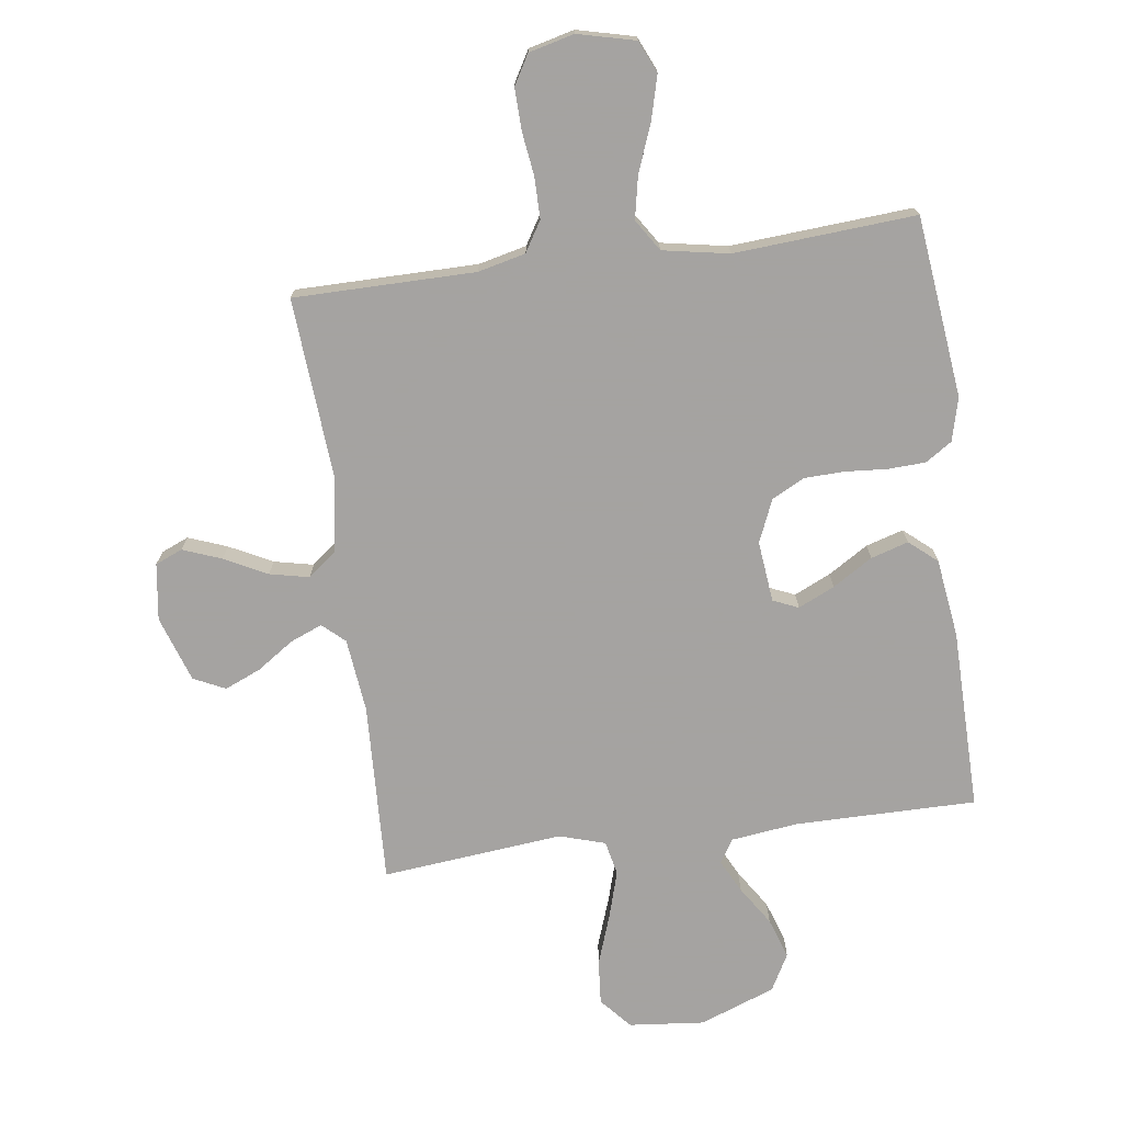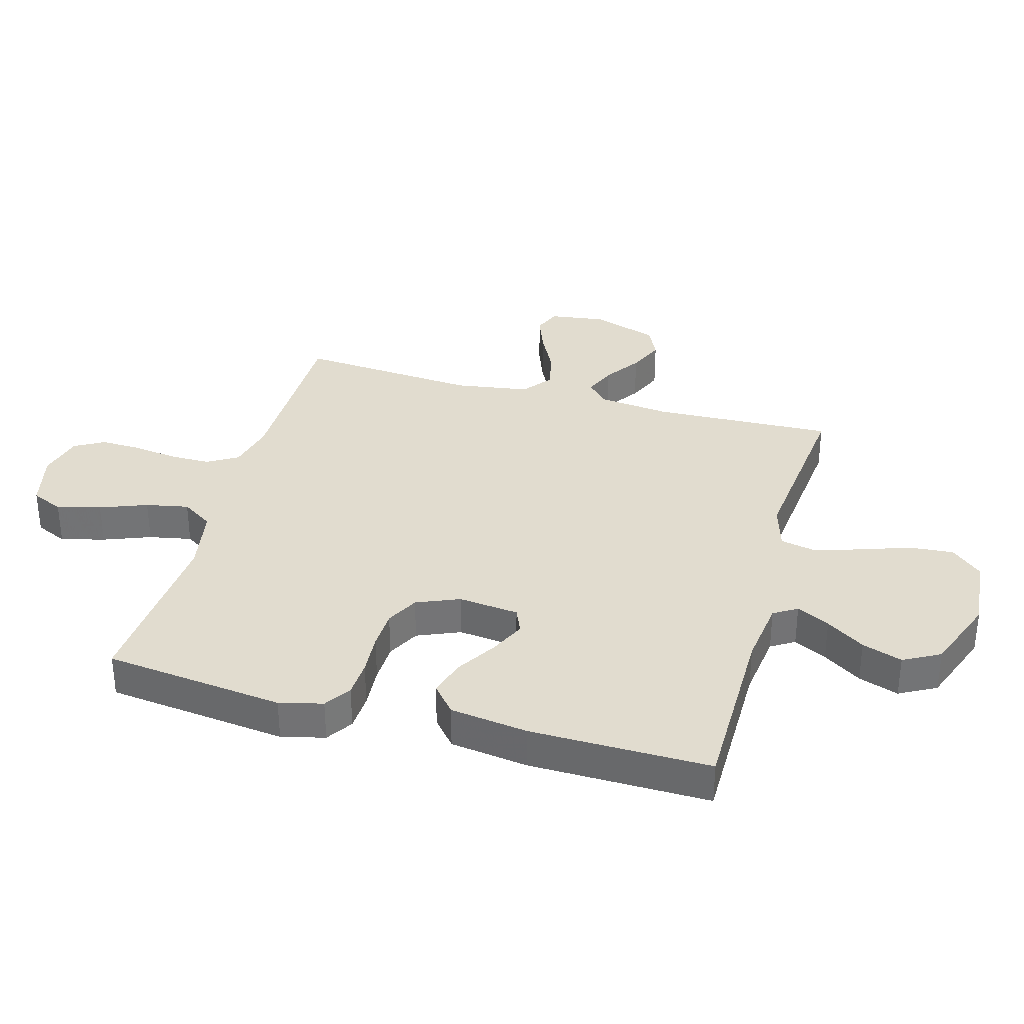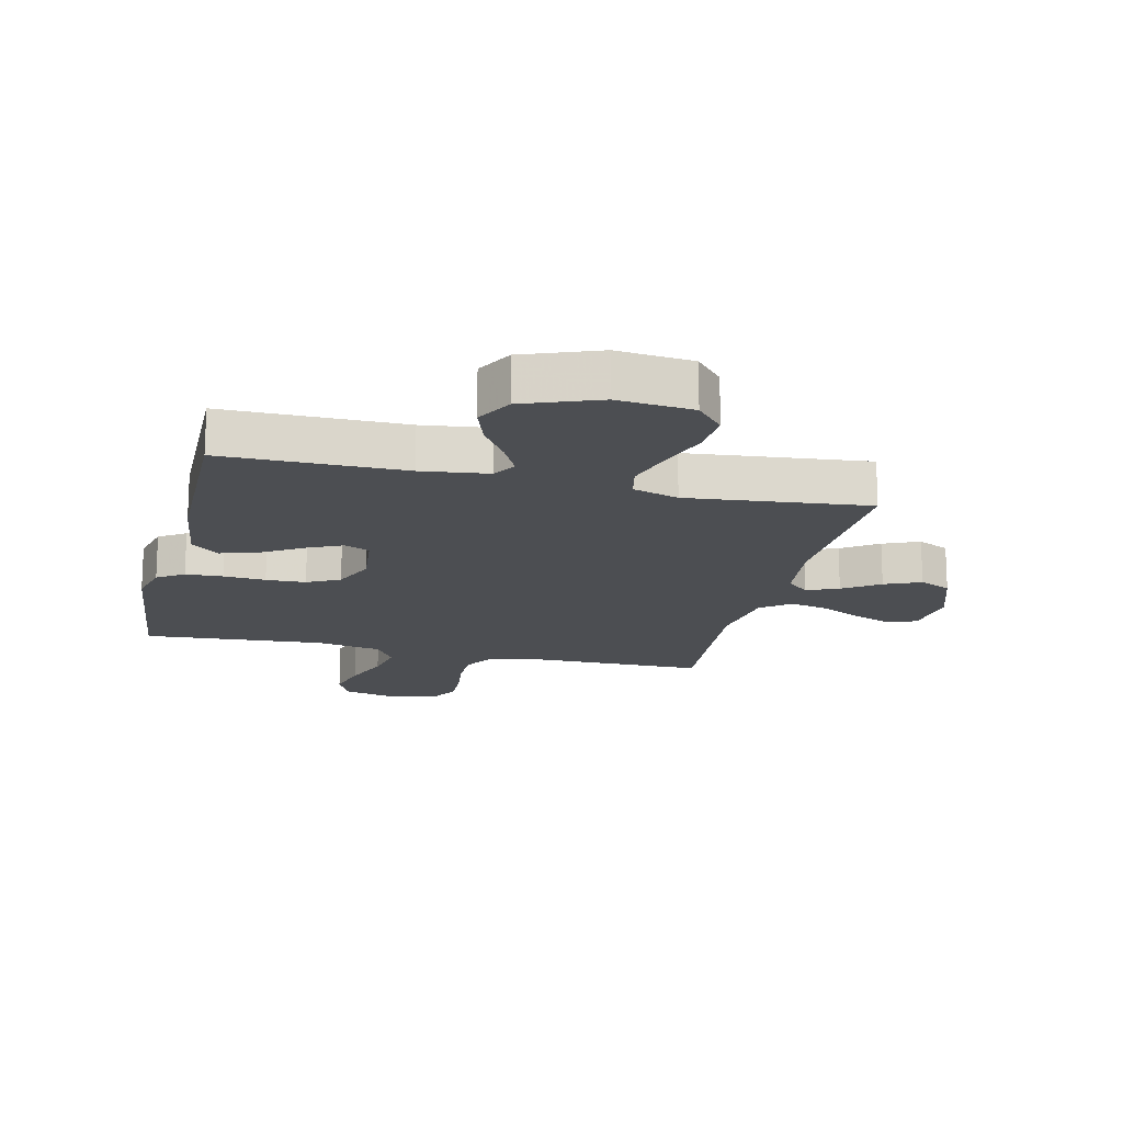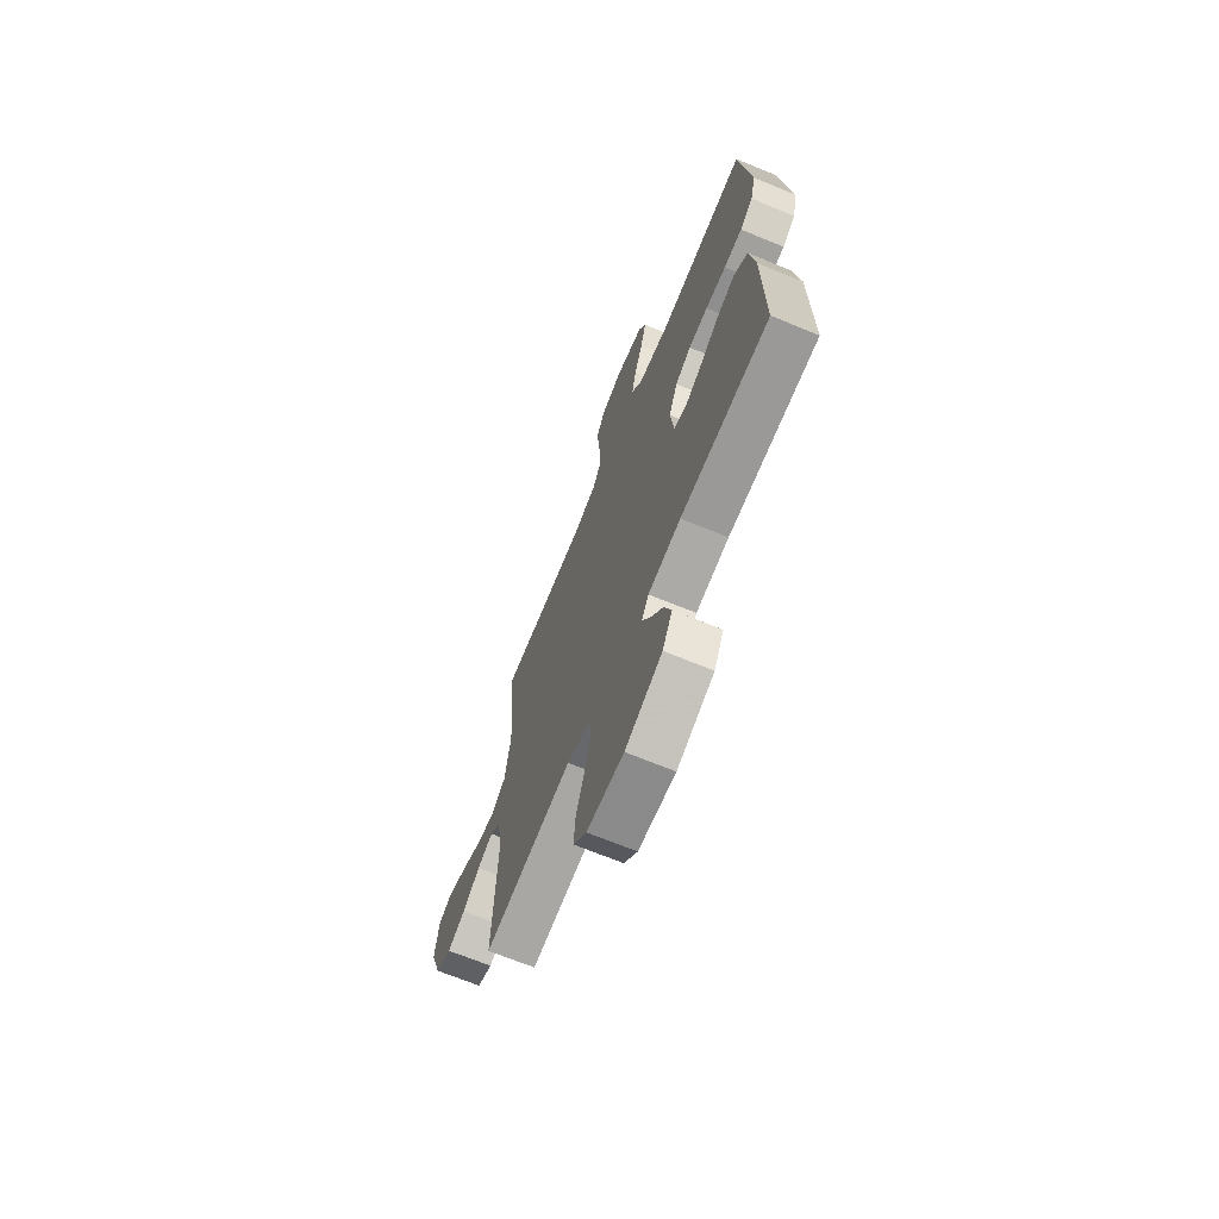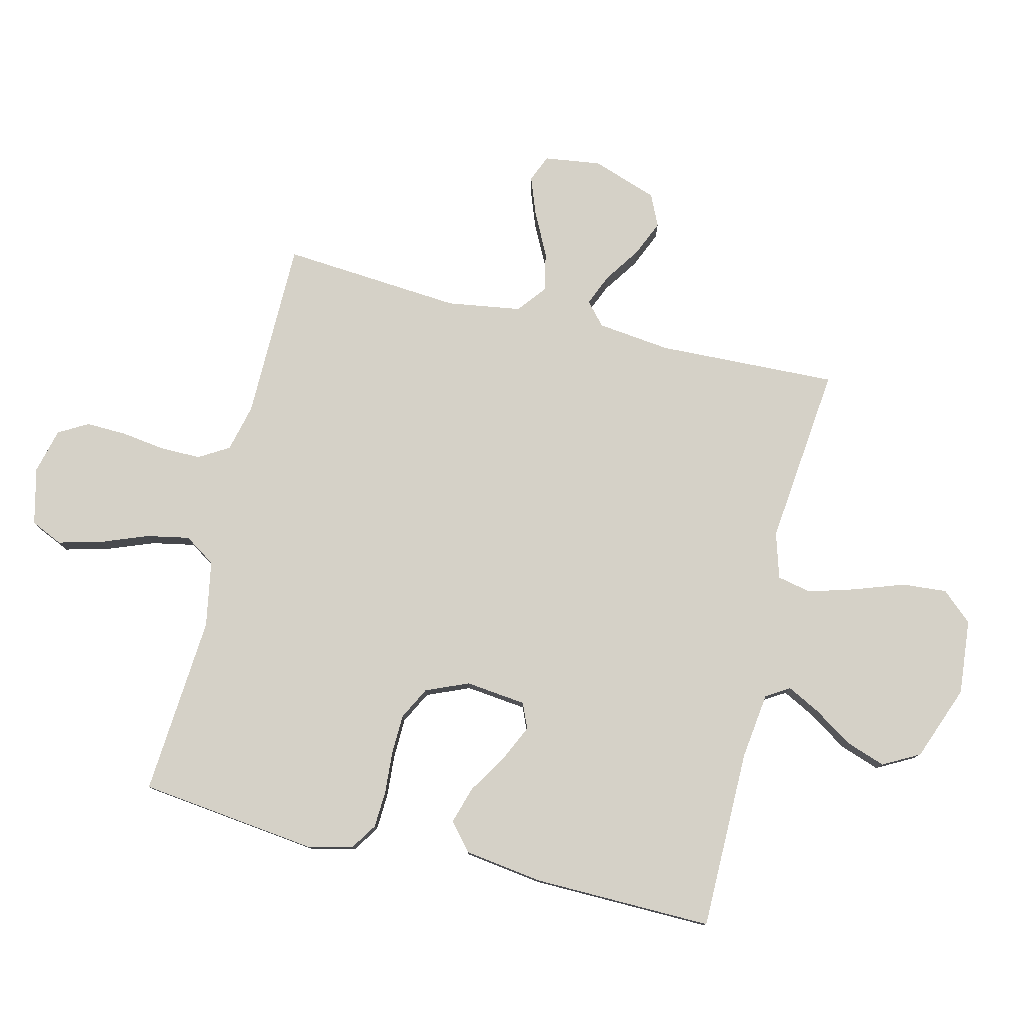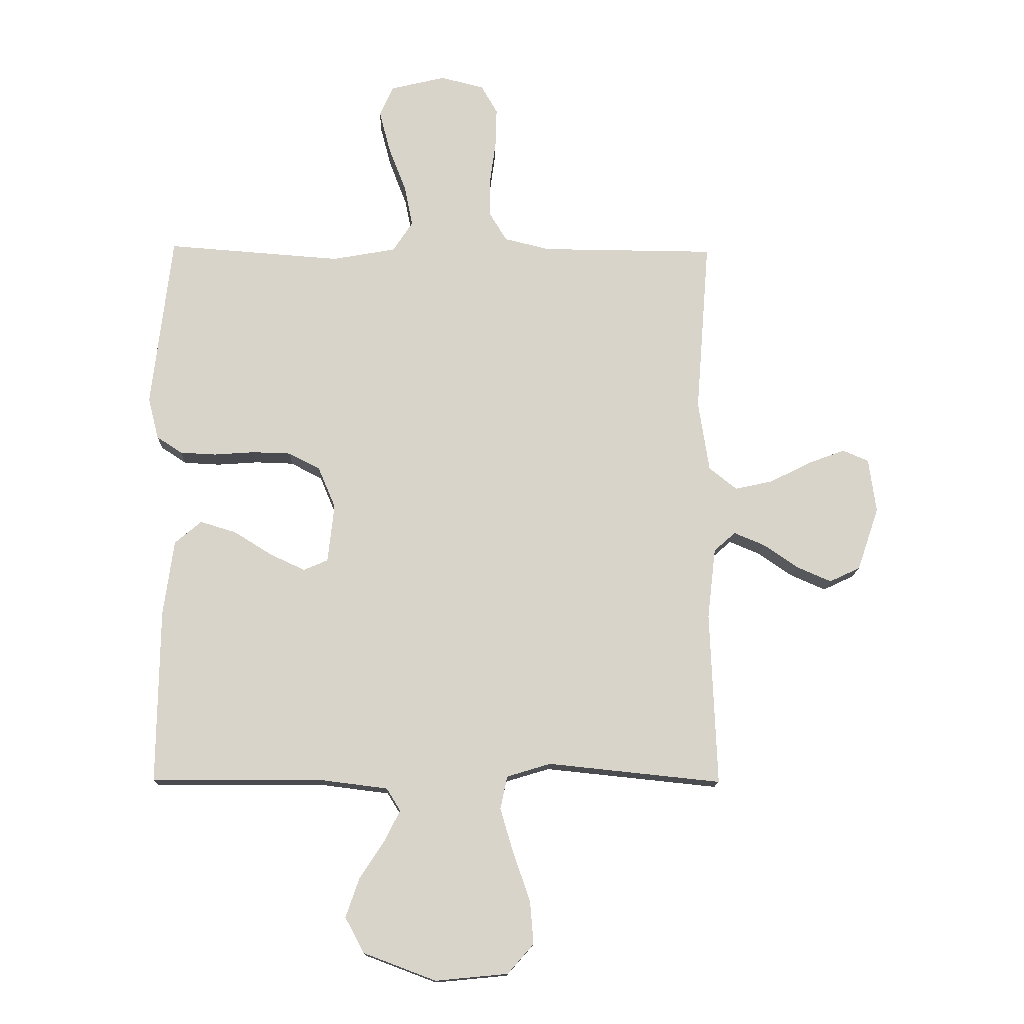
<metadata>
{"format":"obj","ext":"obj","renderer":"f3d","projection":"perspective","resolution":1024,"background":"white","views":[{"elev":-73.1,"azim":7.6,"up":"+Y"},{"elev":34.2,"azim":105.6,"up":"+Y"},{"elev":-16.8,"azim":166.7,"up":"+Y"},{"elev":-69.0,"azim":67.7,"up":"+Z"},{"elev":78.8,"azim":103.7,"up":"+Y"},{"elev":-14.1,"azim":178.3,"up":"+Z"}]}
</metadata>
<code>
v -0.5 0.07 -0.5
v -0.488 0.07 -0.2
v -0.502 0.07 -0.078
v -0.539 0.07 -0.045
v -0.592 0.07 -0.067
v -0.652 0.07 -0.108
v -0.712 0.07 -0.134
v -0.765 0.07 -0.109
v -0.802 0.07 0
v -0.789 0.07 0.094
v -0.744 0.07 0.113
v -0.68 0.07 0.089
v -0.609 0.07 0.053
v -0.544 0.07 0.039
v -0.496 0.07 0.077
v -0.477 0.07 0.2
v -0.5 0.07 0.5
v -0.2 0.07 0.502
v -0.121 0.07 0.521
v -0.091 0.07 0.571
v -0.091 0.07 0.639
v -0.101 0.07 0.712
v -0.103 0.07 0.78
v -0.075 0.07 0.829
v 0 0.07 0.848
v 0.095 0.07 0.825
v 0.119 0.07 0.772
v 0.1 0.07 0.699
v 0.07 0.07 0.621
v 0.056 0.07 0.55
v 0.09 0.07 0.498
v 0.2 0.07 0.478
v 0.5 0.07 0.5
v 0.535 0.07 0.2
v 0.517 0.07 0.128
v 0.473 0.07 0.099
v 0.411 0.07 0.096
v 0.341 0.07 0.101
v 0.275 0.07 0.099
v 0.221 0.07 0.071
v 0.191 0.07 0
v 0.202 0.07 -0.101
v 0.244 0.07 -0.119
v 0.304 0.07 -0.091
v 0.37 0.07 -0.05
v 0.432 0.07 -0.031
v 0.478 0.07 -0.07
v 0.496 0.07 -0.2
v 0.5 0.07 -0.5
v 0.2 0.07 -0.5
v 0.089 0.07 -0.514
v 0.065 0.07 -0.553
v 0.093 0.07 -0.608
v 0.135 0.07 -0.672
v 0.158 0.07 -0.739
v 0.125 0.07 -0.8
v 0 0.07 -0.847
v -0.125 0.07 -0.835
v -0.17 0.07 -0.784
v -0.164 0.07 -0.71
v -0.135 0.07 -0.627
v -0.112 0.07 -0.549
v -0.124 0.07 -0.492
v -0.2 0.07 -0.469
v -0.5 0 -0.5
v -0.488 0 -0.2
v -0.502 0 -0.078
v -0.539 0 -0.045
v -0.592 0 -0.067
v -0.652 0 -0.108
v -0.712 0 -0.134
v -0.765 0 -0.109
v -0.802 0 0
v -0.789 0 0.094
v -0.744 0 0.113
v -0.68 0 0.089
v -0.609 0 0.053
v -0.544 0 0.039
v -0.496 0 0.077
v -0.477 0 0.2
v -0.5 0 0.5
v -0.2 0 0.502
v -0.121 0 0.521
v -0.091 0 0.571
v -0.091 0 0.639
v -0.101 0 0.712
v -0.103 0 0.78
v -0.075 0 0.829
v 0 0 0.848
v 0.095 0 0.825
v 0.119 0 0.772
v 0.1 0 0.699
v 0.07 0 0.621
v 0.056 0 0.55
v 0.09 0 0.498
v 0.2 0 0.478
v 0.5 0 0.5
v 0.535 0 0.2
v 0.517 0 0.128
v 0.473 0 0.099
v 0.411 0 0.096
v 0.341 0 0.101
v 0.275 0 0.099
v 0.221 0 0.071
v 0.191 0 0
v 0.202 0 -0.101
v 0.244 0 -0.119
v 0.304 0 -0.091
v 0.37 0 -0.05
v 0.432 0 -0.031
v 0.478 0 -0.07
v 0.496 0 -0.2
v 0.5 0 -0.5
v 0.2 0 -0.5
v 0.089 0 -0.514
v 0.065 0 -0.553
v 0.093 0 -0.608
v 0.135 0 -0.672
v 0.158 0 -0.739
v 0.125 0 -0.8
v 0 0 -0.847
v -0.125 0 -0.835
v -0.17 0 -0.784
v -0.164 0 -0.71
v -0.135 0 -0.627
v -0.112 0 -0.549
v -0.124 0 -0.492
v -0.2 0 -0.469
f 58 59 60 61
f 58 61 62
f 57 58 62
f 56 57 62 63
f 53 54 55 56
f 52 53 56 63
f 47 48 49 50
f 47 50 51
f 44 45 46 47
f 43 44 47 51
f 42 43 51 52
f 35 36 37 38
f 35 38 39
f 32 33 34 35
f 31 32 35 39
f 30 31 39 40
f 26 27 28 29
f 26 29 30
f 25 26 30
f 24 25 30
f 21 22 23 24
f 20 21 24 30
f 19 20 30 40
f 16 17 18
f 15 16 18 19
f 10 11 12 13
f 8 9 10 13
f 8 13 14
f 5 6 7 8
f 4 5 8 14
f 3 4 14 15
f 64 1 2
f 63 64 2 3
f 41 42 52 63
f 19 40 41 63
f 3 15 19 63
f 125 124 123 122
f 126 125 122
f 126 122 121
f 127 126 121 120
f 120 119 118 117
f 127 120 117 116
f 114 113 112 111
f 115 114 111
f 111 110 109 108
f 115 111 108 107
f 116 115 107 106
f 102 101 100 99
f 103 102 99
f 99 98 97 96
f 103 99 96 95
f 104 103 95 94
f 93 92 91 90
f 94 93 90
f 94 90 89
f 94 89 88
f 88 87 86 85
f 94 88 85 84
f 104 94 84 83
f 82 81 80
f 83 82 80 79
f 77 76 75 74
f 77 74 73 72
f 78 77 72
f 72 71 70 69
f 78 72 69 68
f 79 78 68 67
f 66 65 128
f 67 66 128 127
f 127 116 106 105
f 127 105 104 83
f 127 83 79 67
f 1 65 66 2
f 2 66 67 3
f 3 67 68 4
f 4 68 69 5
f 5 69 70 6
f 6 70 71 7
f 7 71 72 8
f 8 72 73 9
f 9 73 74 10
f 10 74 75 11
f 11 75 76 12
f 12 76 77 13
f 13 77 78 14
f 14 78 79 15
f 15 79 80 16
f 16 80 81 17
f 17 81 82 18
f 18 82 83 19
f 19 83 84 20
f 20 84 85 21
f 21 85 86 22
f 22 86 87 23
f 23 87 88 24
f 24 88 89 25
f 25 89 90 26
f 26 90 91 27
f 27 91 92 28
f 28 92 93 29
f 29 93 94 30
f 30 94 95 31
f 31 95 96 32
f 32 96 97 33
f 33 97 98 34
f 34 98 99 35
f 35 99 100 36
f 36 100 101 37
f 37 101 102 38
f 38 102 103 39
f 39 103 104 40
f 40 104 105 41
f 41 105 106 42
f 42 106 107 43
f 43 107 108 44
f 44 108 109 45
f 45 109 110 46
f 46 110 111 47
f 47 111 112 48
f 48 112 113 49
f 49 113 114 50
f 50 114 115 51
f 51 115 116 52
f 52 116 117 53
f 53 117 118 54
f 54 118 119 55
f 55 119 120 56
f 56 120 121 57
f 57 121 122 58
f 58 122 123 59
f 59 123 124 60
f 60 124 125 61
f 61 125 126 62
f 62 126 127 63
f 63 127 128 64
f 64 128 65 1

</code>
